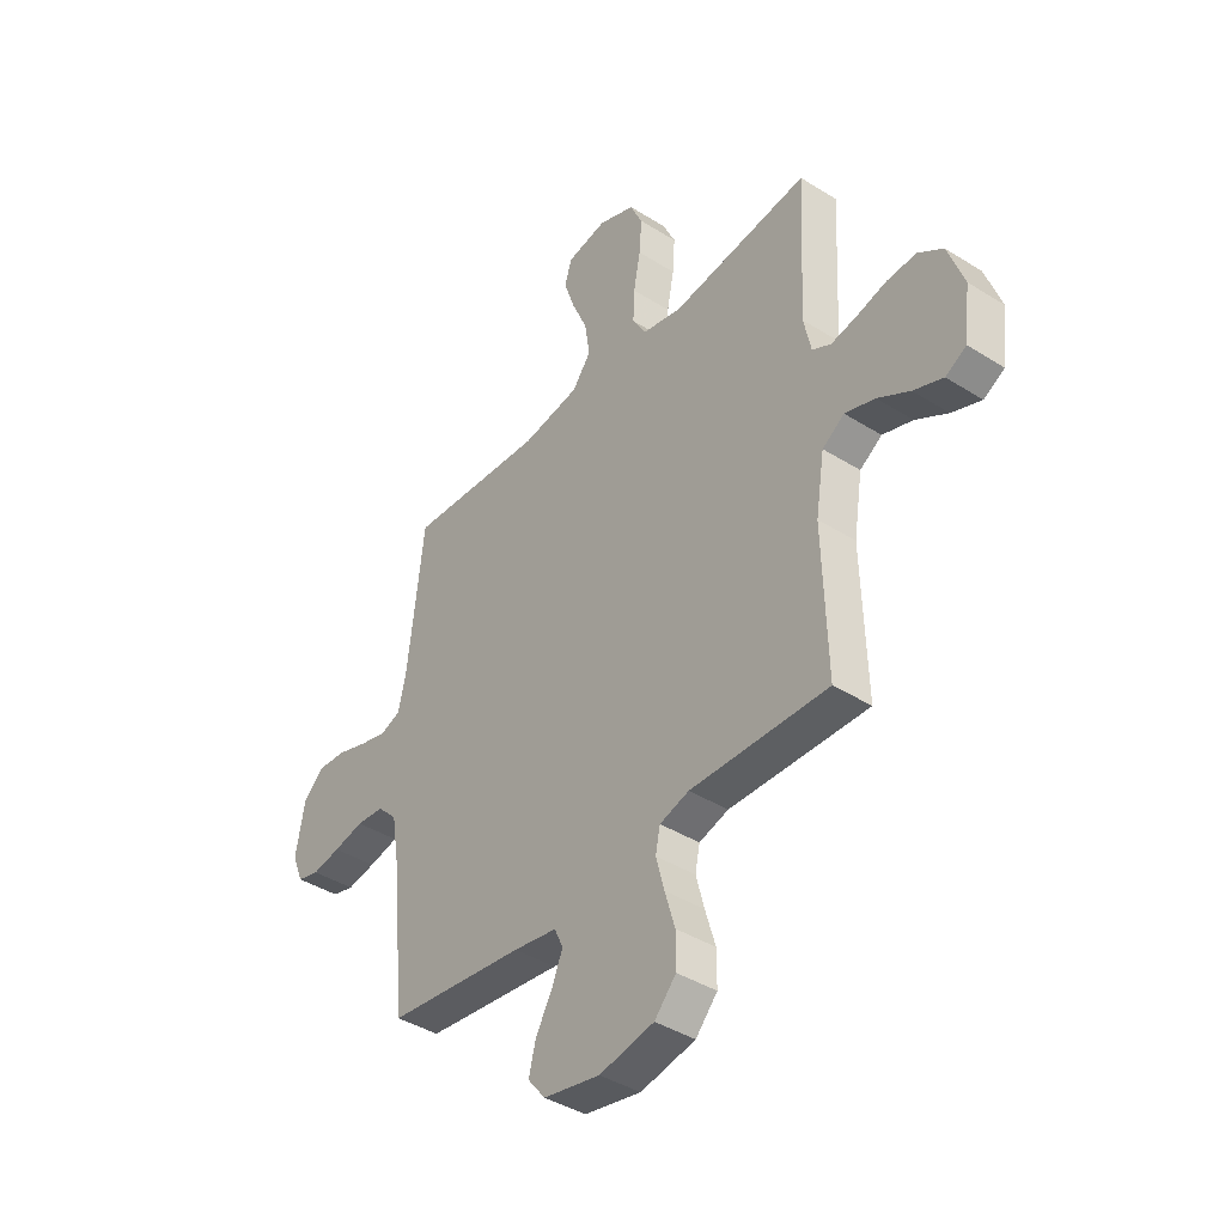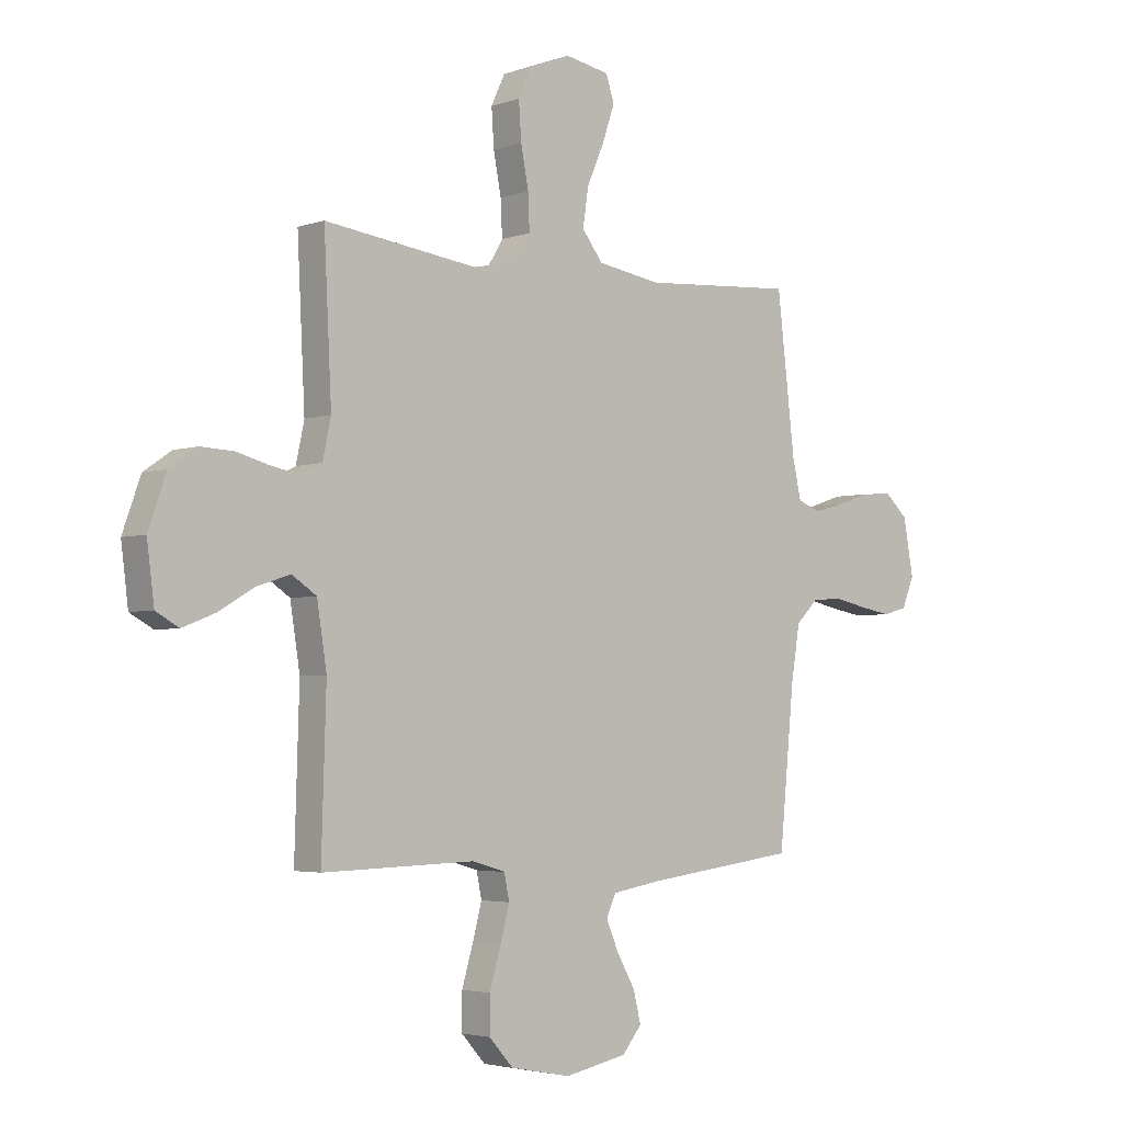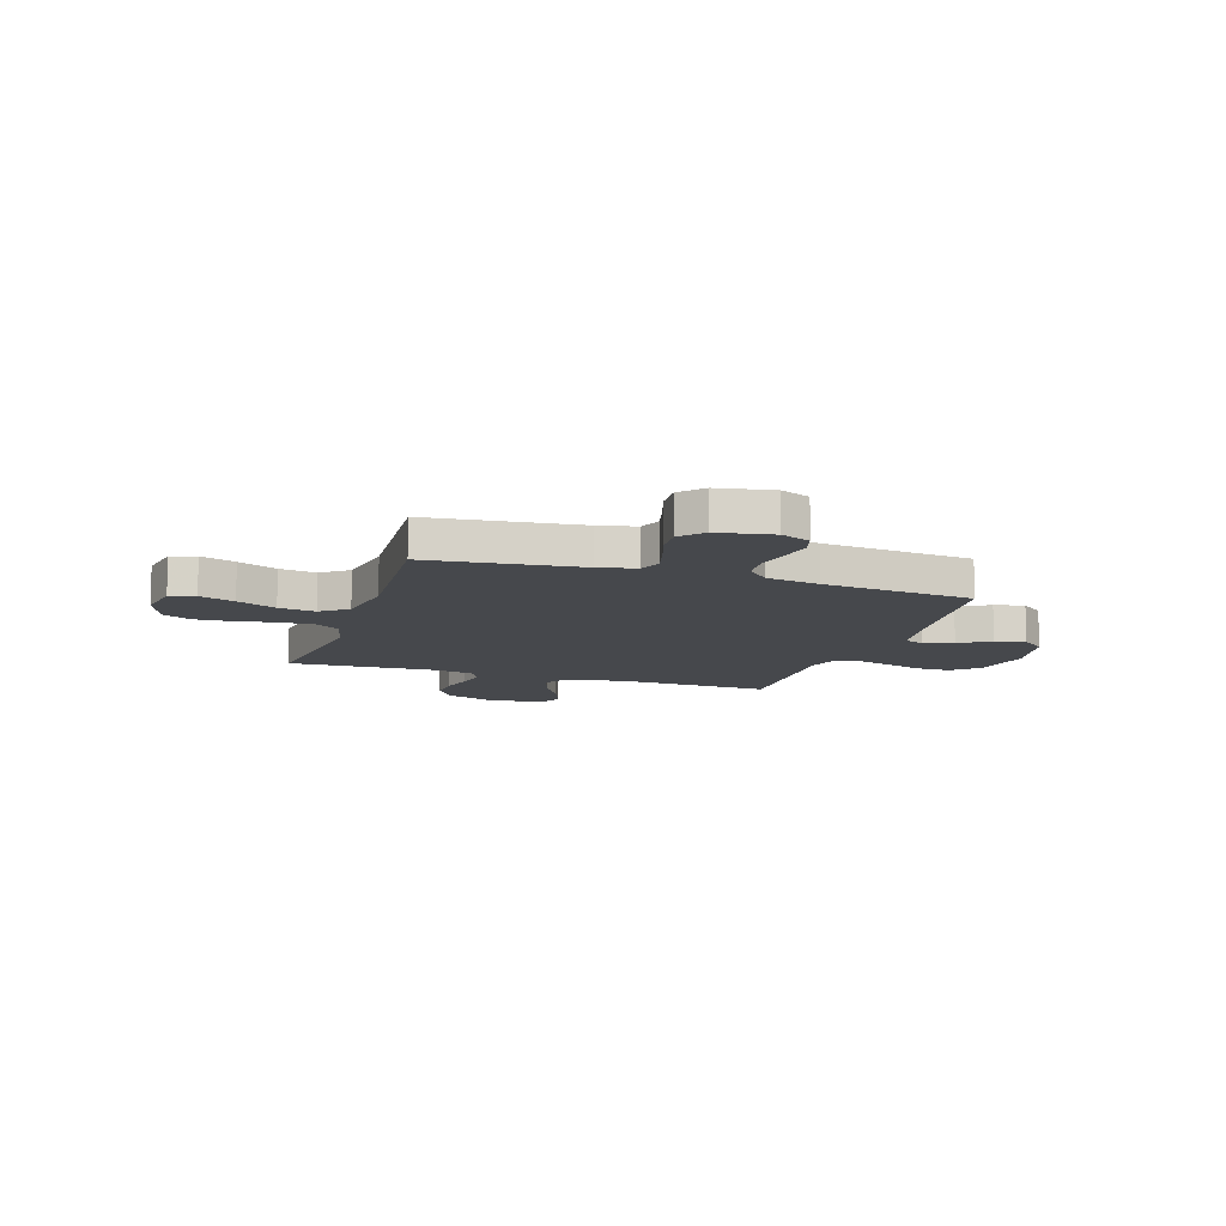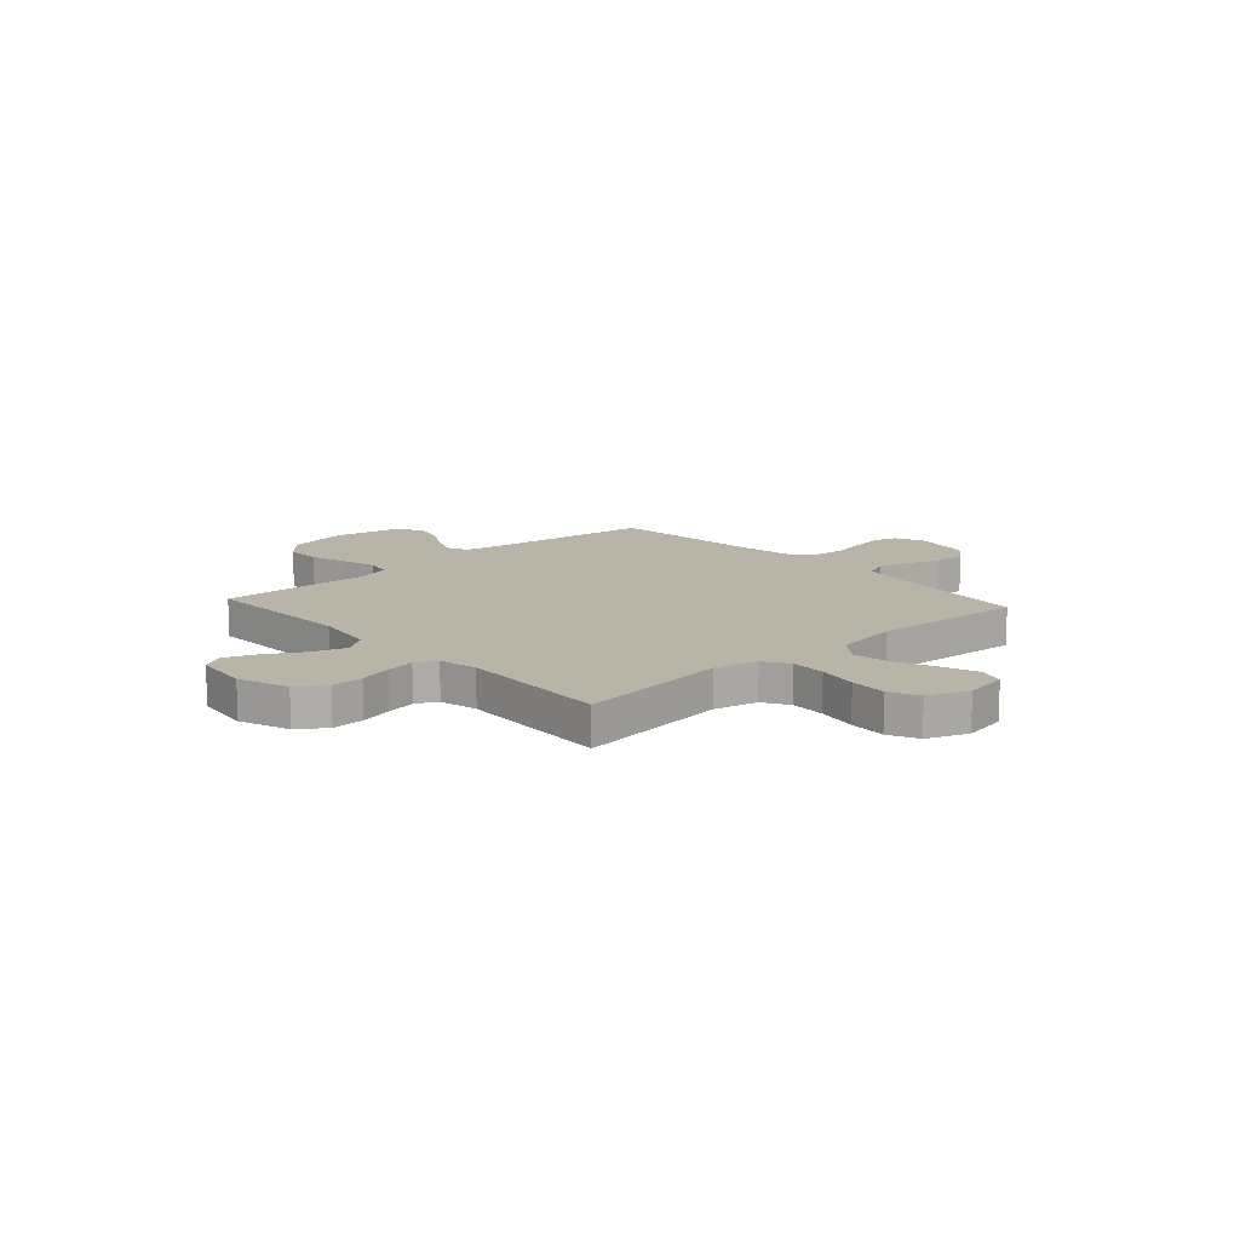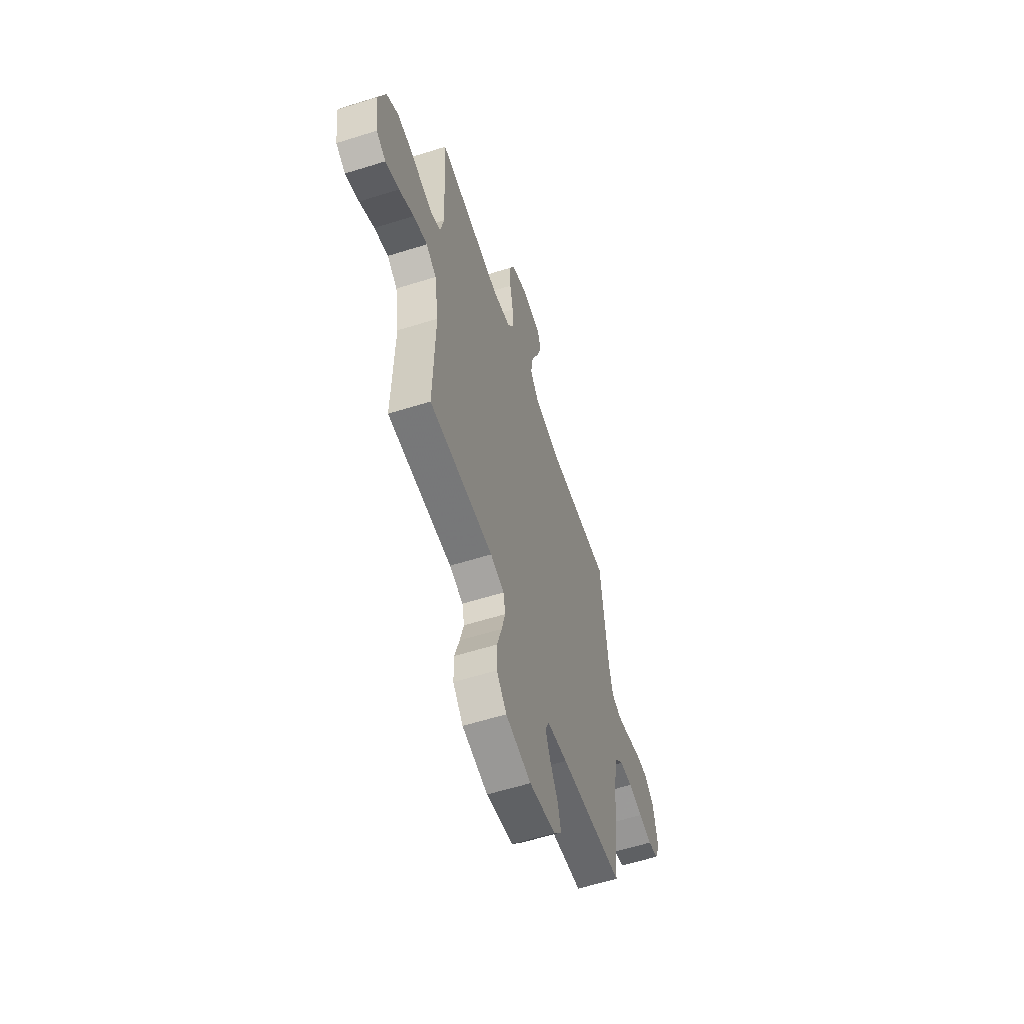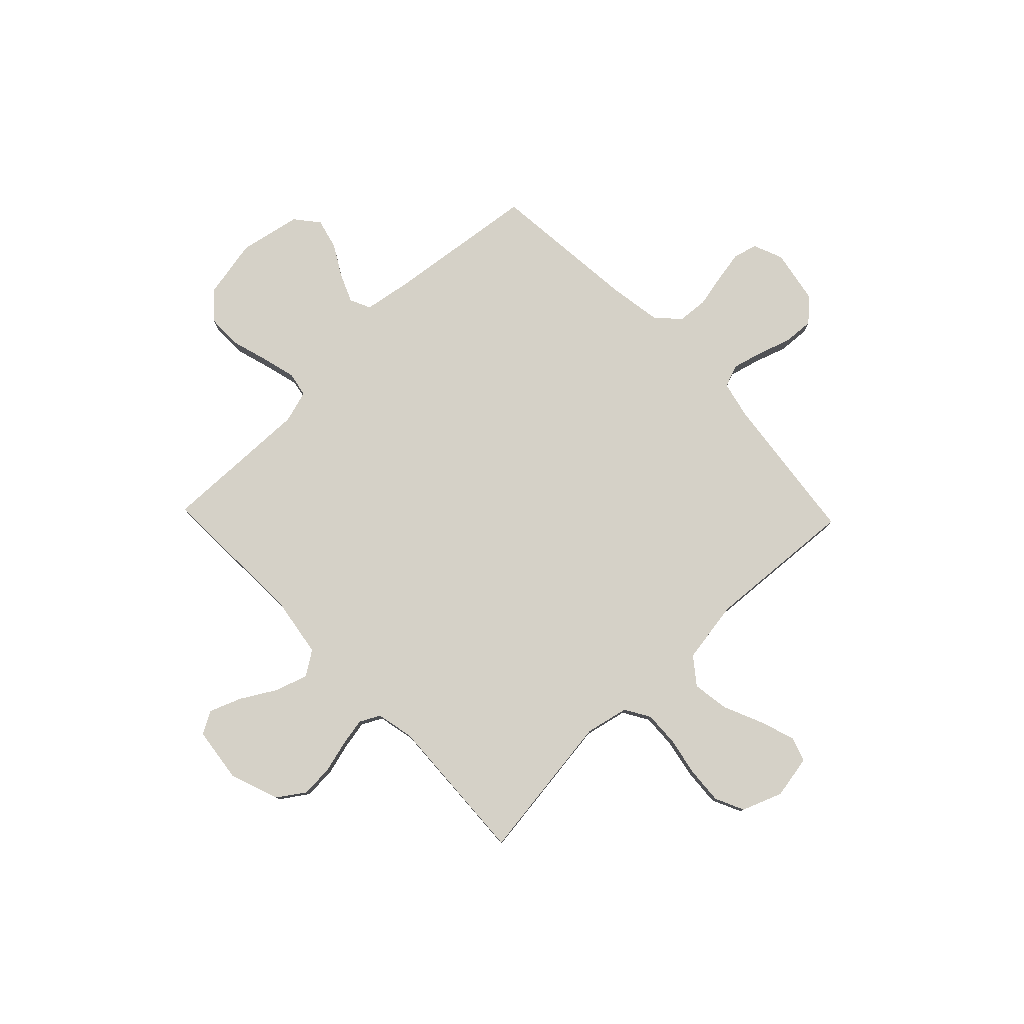
<metadata>
{"format":"obj","ext":"obj","renderer":"f3d","projection":"perspective","resolution":1024,"background":"white","views":[{"elev":-40.7,"azim":-127.6,"up":"+Z"},{"elev":-3.5,"azim":-41.2,"up":"+Z"},{"elev":-11.2,"azim":71.8,"up":"+Y"},{"elev":13.2,"azim":-42.2,"up":"+Y"},{"elev":-58.7,"azim":-72.0,"up":"+Z"},{"elev":79.3,"azim":-43.9,"up":"+Y"}]}
</metadata>
<code>
v 0.5 0.07 0.5
v 0.535 0.07 0.2
v 0.552 0.07 0.125
v 0.596 0.07 0.108
v 0.657 0.07 0.124
v 0.723 0.07 0.146
v 0.784 0.07 0.15
v 0.829 0.07 0.109
v 0.849 0.07 0
v 0.825 0.07 -0.059
v 0.777 0.07 -0.072
v 0.715 0.07 -0.061
v 0.649 0.07 -0.047
v 0.589 0.07 -0.052
v 0.546 0.07 -0.095
v 0.529 0.07 -0.2
v 0.5 0.07 -0.5
v 0.2 0.07 -0.538
v 0.105 0.07 -0.554
v 0.086 0.07 -0.595
v 0.11 0.07 -0.652
v 0.146 0.07 -0.715
v 0.161 0.07 -0.775
v 0.123 0.07 -0.822
v 0 0.07 -0.847
v -0.119 0.07 -0.824
v -0.166 0.07 -0.772
v -0.166 0.07 -0.702
v -0.144 0.07 -0.628
v -0.126 0.07 -0.56
v -0.136 0.07 -0.511
v -0.2 0.07 -0.492
v -0.5 0.07 -0.5
v -0.491 0.07 -0.2
v -0.51 0.07 -0.08
v -0.558 0.07 -0.048
v -0.623 0.07 -0.069
v -0.693 0.07 -0.11
v -0.757 0.07 -0.135
v -0.802 0.07 -0.11
v -0.816 0.07 0
v -0.781 0.07 0.098
v -0.727 0.07 0.135
v -0.663 0.07 0.132
v -0.599 0.07 0.115
v -0.542 0.07 0.104
v -0.501 0.07 0.125
v -0.485 0.07 0.2
v -0.5 0.07 0.5
v -0.2 0.07 0.461
v -0.114 0.07 0.48
v -0.084 0.07 0.53
v -0.087 0.07 0.599
v -0.102 0.07 0.677
v -0.107 0.07 0.75
v -0.08 0.07 0.808
v 0 0.07 0.839
v 0.087 0.07 0.823
v 0.103 0.07 0.773
v 0.079 0.07 0.703
v 0.045 0.07 0.625
v 0.034 0.07 0.552
v 0.075 0.07 0.499
v 0.2 0.07 0.479
v 0.5 0 0.5
v 0.535 0 0.2
v 0.552 0 0.125
v 0.596 0 0.108
v 0.657 0 0.124
v 0.723 0 0.146
v 0.784 0 0.15
v 0.829 0 0.109
v 0.849 0 0
v 0.825 0 -0.059
v 0.777 0 -0.072
v 0.715 0 -0.061
v 0.649 0 -0.047
v 0.589 0 -0.052
v 0.546 0 -0.095
v 0.529 0 -0.2
v 0.5 0 -0.5
v 0.2 0 -0.538
v 0.105 0 -0.554
v 0.086 0 -0.595
v 0.11 0 -0.652
v 0.146 0 -0.715
v 0.161 0 -0.775
v 0.123 0 -0.822
v 0 0 -0.847
v -0.119 0 -0.824
v -0.166 0 -0.772
v -0.166 0 -0.702
v -0.144 0 -0.628
v -0.126 0 -0.56
v -0.136 0 -0.511
v -0.2 0 -0.492
v -0.5 0 -0.5
v -0.491 0 -0.2
v -0.51 0 -0.08
v -0.558 0 -0.048
v -0.623 0 -0.069
v -0.693 0 -0.11
v -0.757 0 -0.135
v -0.802 0 -0.11
v -0.816 0 0
v -0.781 0 0.098
v -0.727 0 0.135
v -0.663 0 0.132
v -0.599 0 0.115
v -0.542 0 0.104
v -0.501 0 0.125
v -0.485 0 0.2
v -0.5 0 0.5
v -0.2 0 0.461
v -0.114 0 0.48
v -0.084 0 0.53
v -0.087 0 0.599
v -0.102 0 0.677
v -0.107 0 0.75
v -0.08 0 0.808
v 0 0 0.839
v 0.087 0 0.823
v 0.103 0 0.773
v 0.079 0 0.703
v 0.045 0 0.625
v 0.034 0 0.552
v 0.075 0 0.499
v 0.2 0 0.479
f 58 59 60 61
f 56 57 58 61
f 56 61 62
f 53 54 55 56
f 52 53 56 62
f 51 52 62 63
f 48 49 50
f 47 48 50 51
f 42 43 44 45
f 42 45 46
f 41 42 46
f 40 41 46
f 37 38 39 40
f 36 37 40 46
f 35 36 46 47
f 32 33 34
f 31 32 34 35
f 26 27 28 29
f 26 29 30
f 25 26 30
f 24 25 30 31
f 21 22 23 24
f 20 21 24 31
f 16 17 18
f 15 16 18 19
f 10 11 12 13
f 8 9 10 13
f 8 13 14
f 5 6 7 8
f 4 5 8 14
f 3 4 14 15
f 64 1 2
f 19 20 31 35
f 47 51 63 64
f 19 35 47 64
f 15 19 64
f 2 3 15 64
f 125 124 123 122
f 125 122 121 120
f 126 125 120
f 120 119 118 117
f 126 120 117 116
f 127 126 116 115
f 114 113 112
f 115 114 112 111
f 109 108 107 106
f 110 109 106
f 110 106 105
f 110 105 104
f 104 103 102 101
f 110 104 101 100
f 111 110 100 99
f 98 97 96
f 99 98 96 95
f 93 92 91 90
f 94 93 90
f 94 90 89
f 95 94 89 88
f 88 87 86 85
f 95 88 85 84
f 82 81 80
f 83 82 80 79
f 77 76 75 74
f 77 74 73 72
f 78 77 72
f 72 71 70 69
f 78 72 69 68
f 79 78 68 67
f 66 65 128
f 99 95 84 83
f 128 127 115 111
f 128 111 99 83
f 128 83 79
f 128 79 67 66
f 1 65 66 2
f 2 66 67 3
f 3 67 68 4
f 4 68 69 5
f 5 69 70 6
f 6 70 71 7
f 7 71 72 8
f 8 72 73 9
f 9 73 74 10
f 10 74 75 11
f 11 75 76 12
f 12 76 77 13
f 13 77 78 14
f 14 78 79 15
f 15 79 80 16
f 16 80 81 17
f 17 81 82 18
f 18 82 83 19
f 19 83 84 20
f 20 84 85 21
f 21 85 86 22
f 22 86 87 23
f 23 87 88 24
f 24 88 89 25
f 25 89 90 26
f 26 90 91 27
f 27 91 92 28
f 28 92 93 29
f 29 93 94 30
f 30 94 95 31
f 31 95 96 32
f 32 96 97 33
f 33 97 98 34
f 34 98 99 35
f 35 99 100 36
f 36 100 101 37
f 37 101 102 38
f 38 102 103 39
f 39 103 104 40
f 40 104 105 41
f 41 105 106 42
f 42 106 107 43
f 43 107 108 44
f 44 108 109 45
f 45 109 110 46
f 46 110 111 47
f 47 111 112 48
f 48 112 113 49
f 49 113 114 50
f 50 114 115 51
f 51 115 116 52
f 52 116 117 53
f 53 117 118 54
f 54 118 119 55
f 55 119 120 56
f 56 120 121 57
f 57 121 122 58
f 58 122 123 59
f 59 123 124 60
f 60 124 125 61
f 61 125 126 62
f 62 126 127 63
f 63 127 128 64
f 64 128 65 1

</code>
